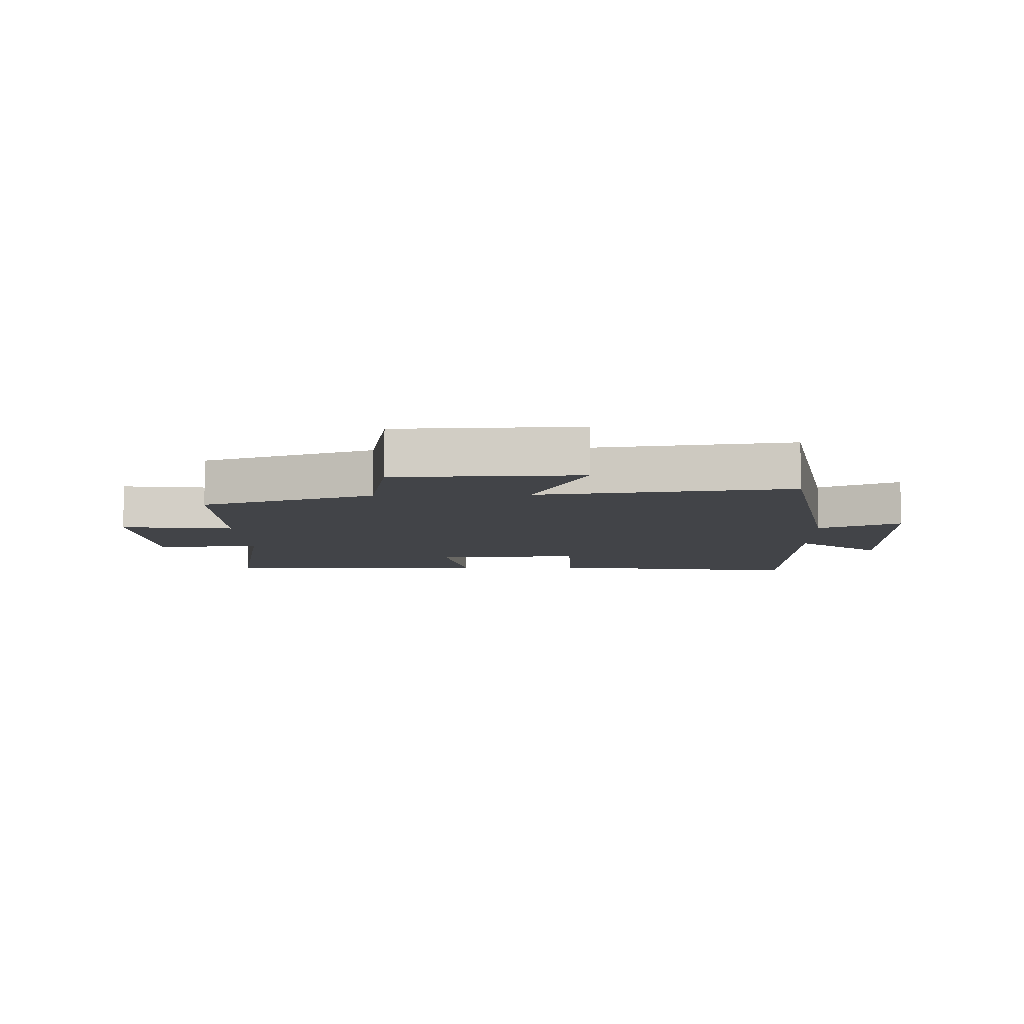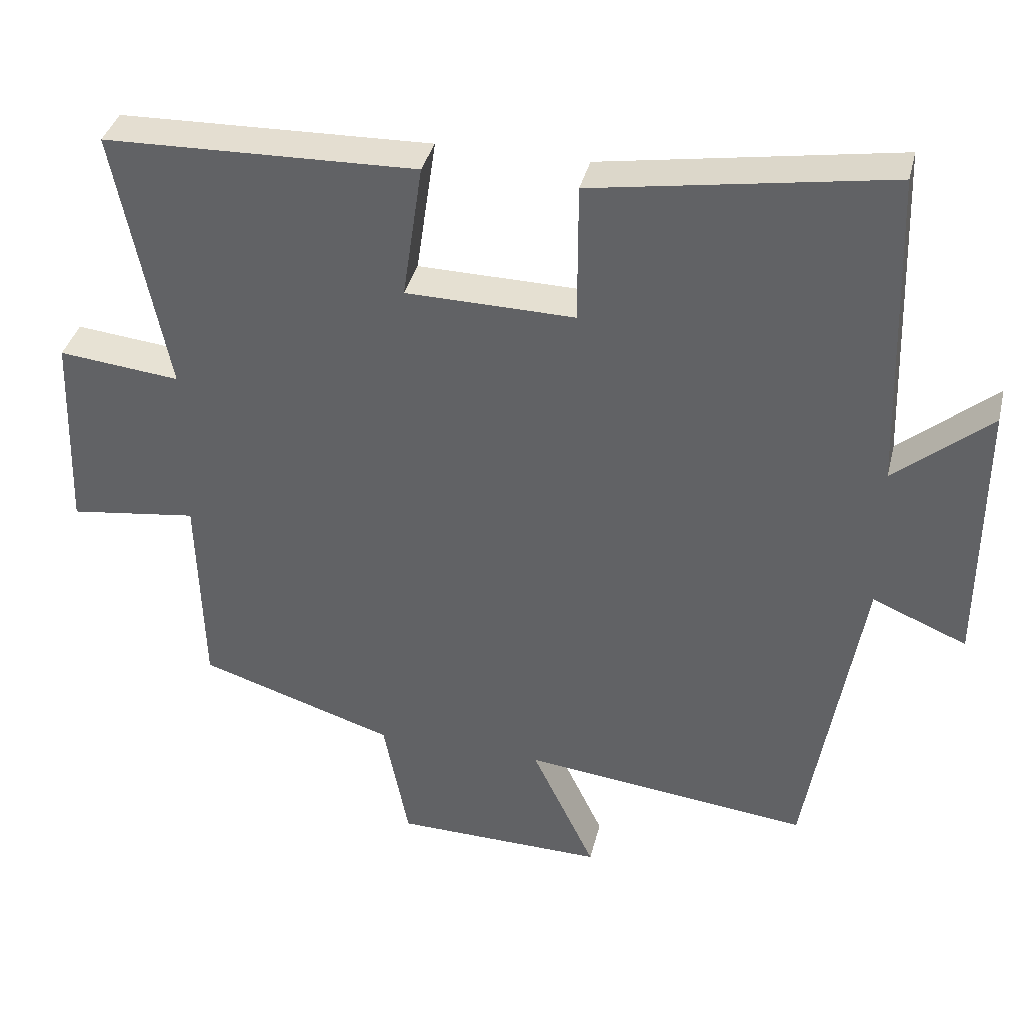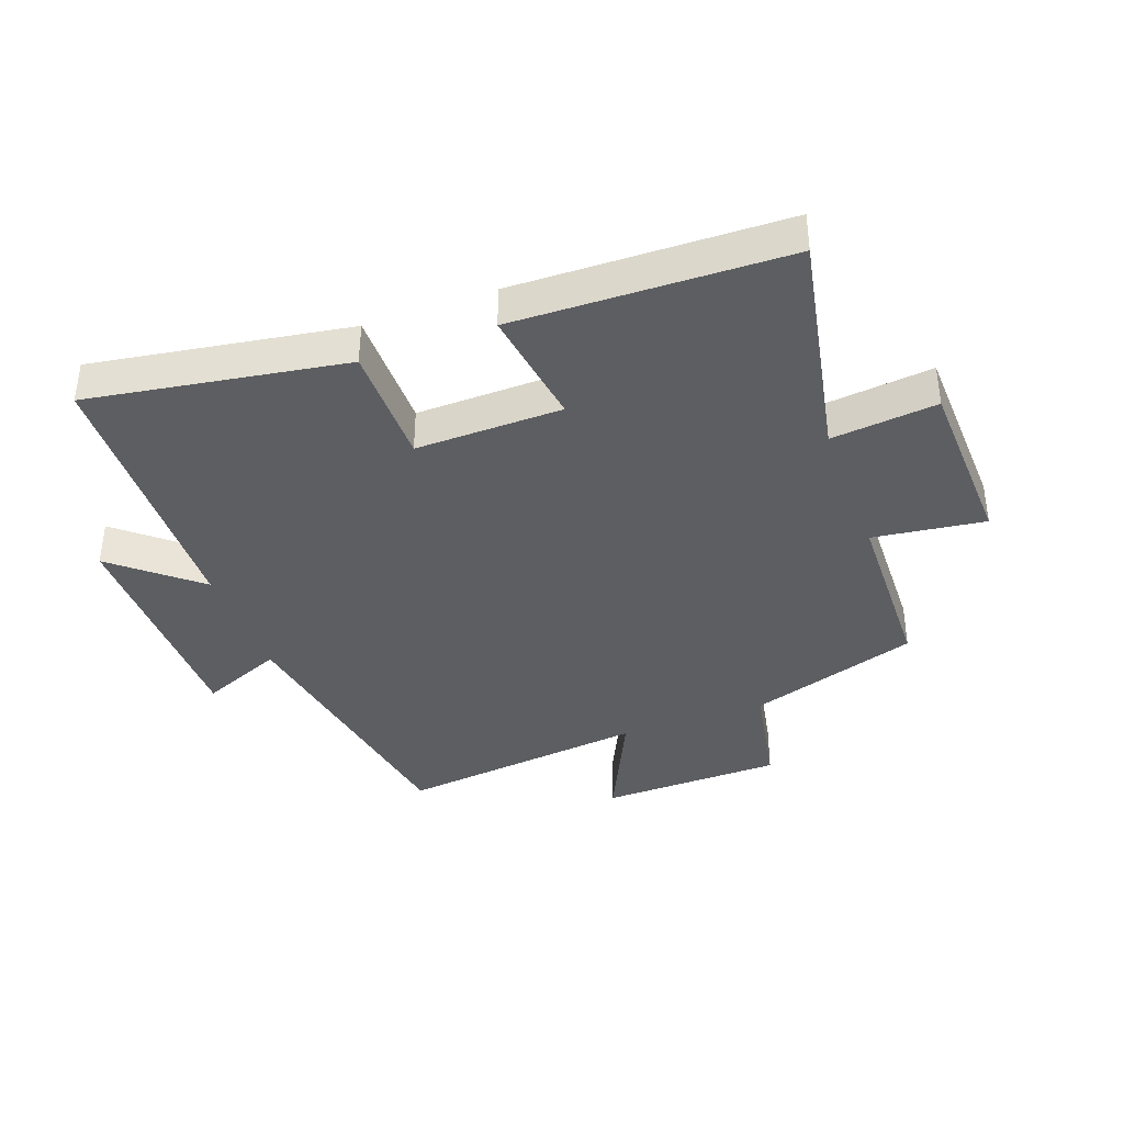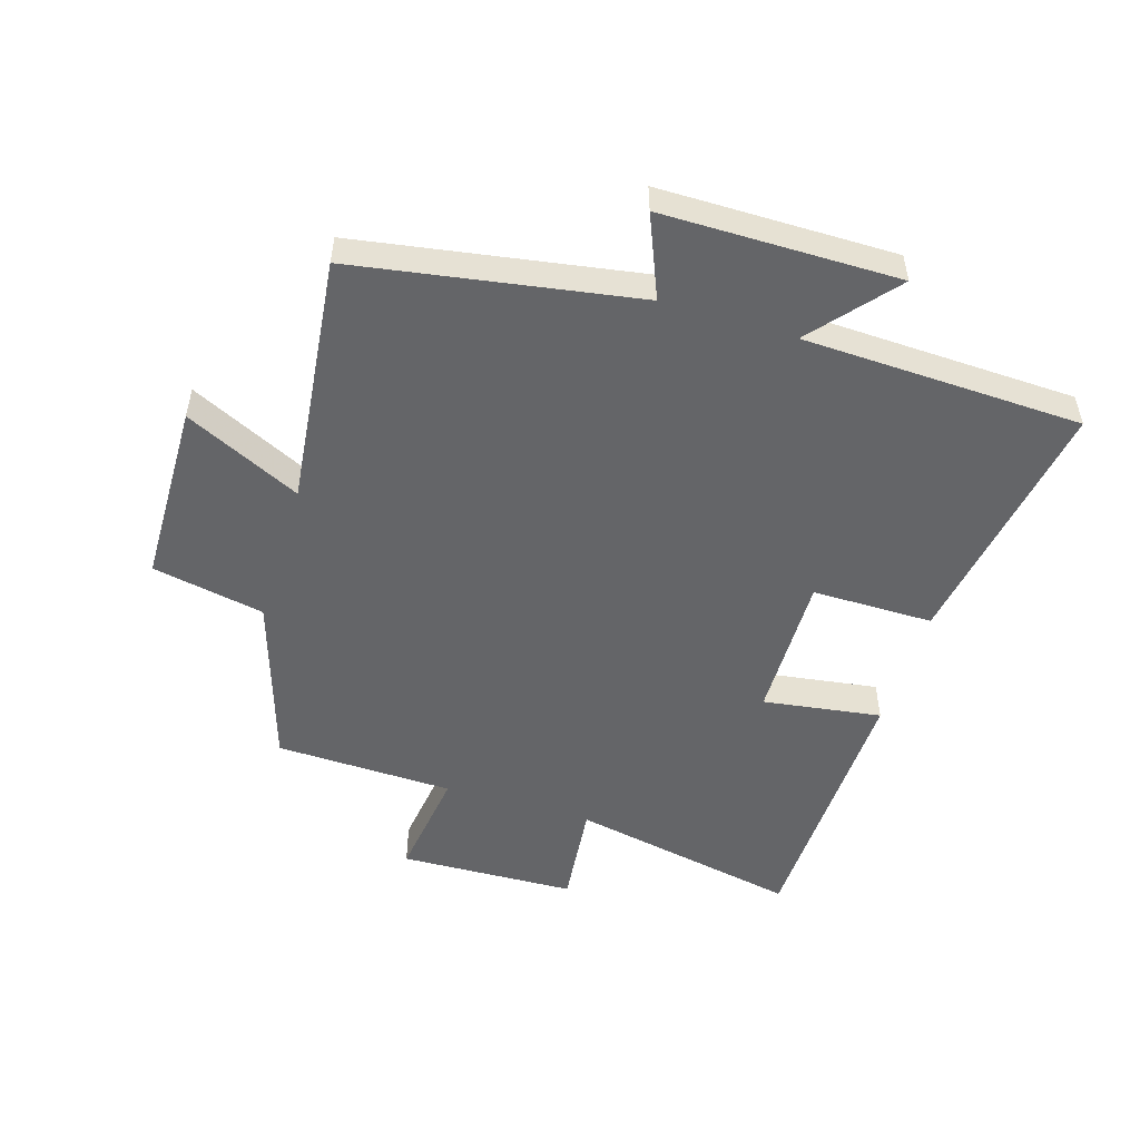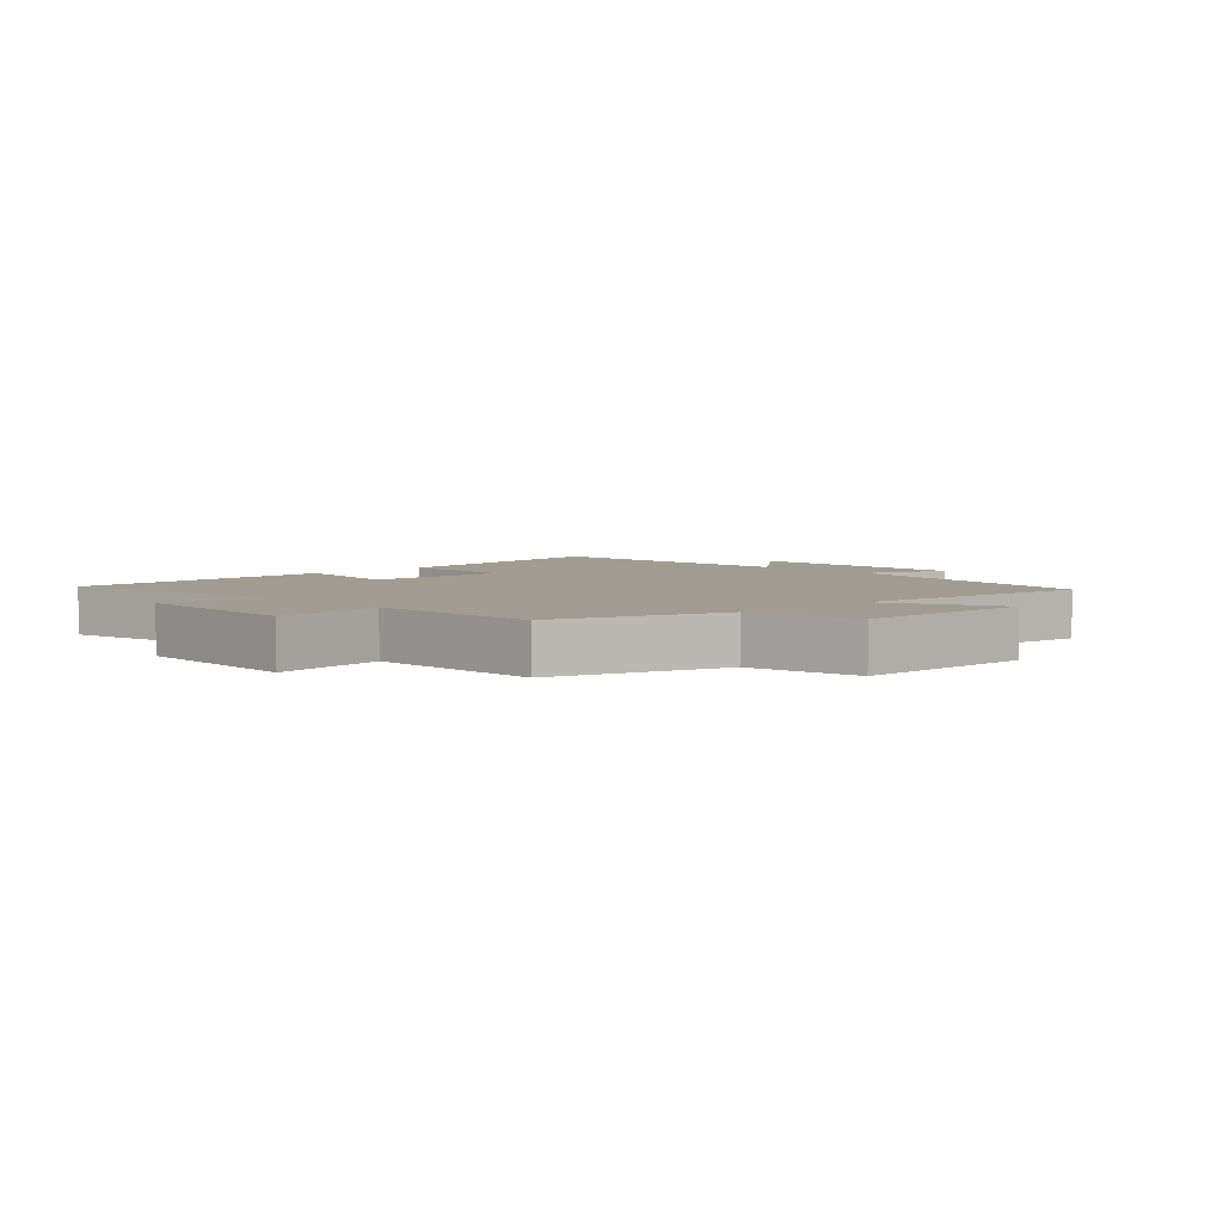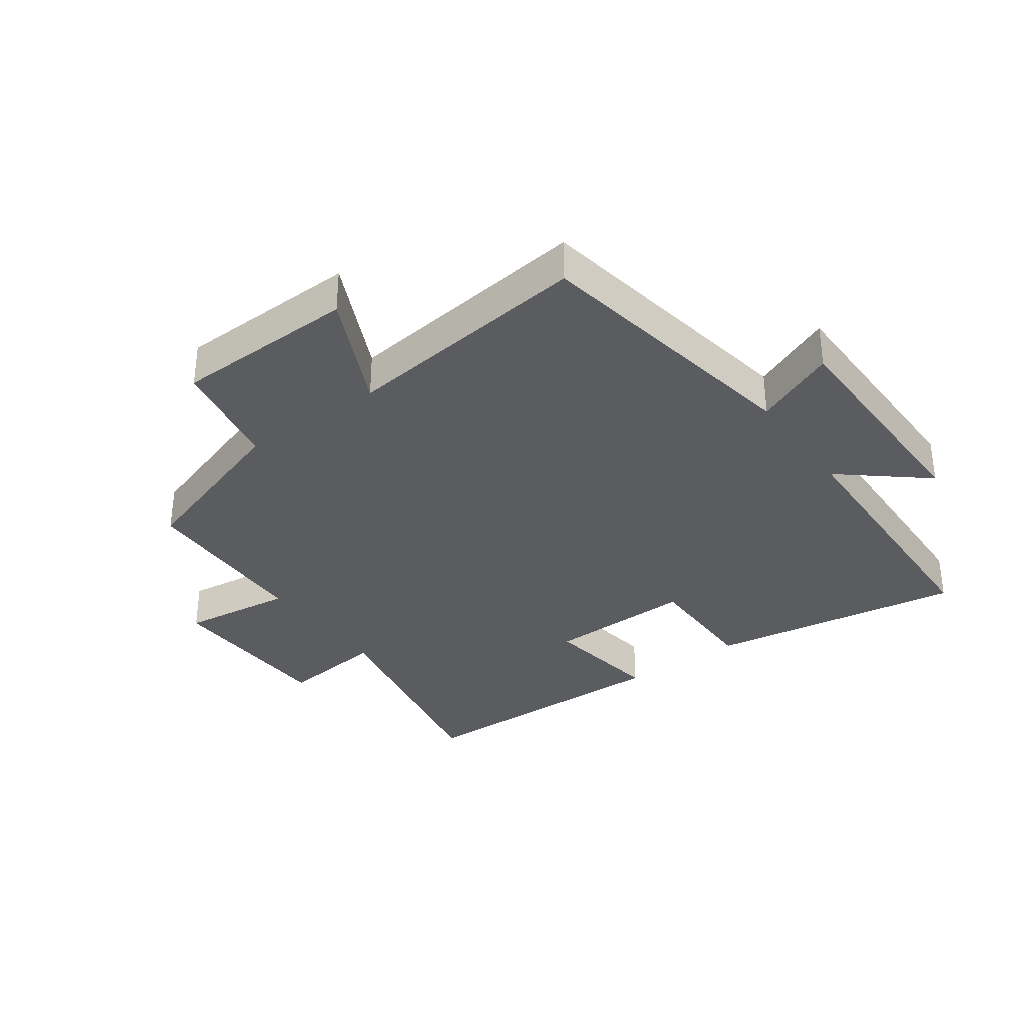
<metadata>
{"format":"obj","ext":"obj","renderer":"f3d","projection":"perspective","resolution":1024,"background":"white","views":[{"elev":-7.9,"azim":-177.9,"up":"+Y"},{"elev":37.3,"azim":-166.6,"up":"+Z"},{"elev":-38.5,"azim":20.2,"up":"+Y"},{"elev":-51.6,"azim":-107.2,"up":"+Y"},{"elev":4.5,"azim":136.4,"up":"+Y"},{"elev":-34.2,"azim":-144.0,"up":"+Y"}]}
</metadata>
<code>
v -0.485 0.07 0.567
v -0.073 0.07 0.5
v -0.073 0.07 0.305
v 0.163 0.07 0.309
v 0.135 0.07 0.5
v 0.573 0.07 0.488
v 0.5 0.07 0.117
v 0.67 0.07 0.135
v 0.68 0.07 -0.149
v 0.5 0.07 -0.125
v 0.492 0.07 -0.412
v 0.218 0.07 -0.5
v 0.183 0.07 -0.681
v -0.111 0.07 -0.687
v -0.022 0.07 -0.5
v -0.424 0.07 -0.546
v -0.5 0.07 -0.094
v -0.632 0.07 -0.149
v -0.634 0.07 0.231
v -0.5 0.07 0.118
v -0.485 0 0.567
v -0.073 0 0.5
v -0.073 0 0.305
v 0.163 0 0.309
v 0.135 0 0.5
v 0.573 0 0.488
v 0.5 0 0.117
v 0.67 0 0.135
v 0.68 0 -0.149
v 0.5 0 -0.125
v 0.492 0 -0.412
v 0.218 0 -0.5
v 0.183 0 -0.681
v -0.111 0 -0.687
v -0.022 0 -0.5
v -0.424 0 -0.546
v -0.5 0 -0.094
v -0.632 0 -0.149
v -0.634 0 0.231
v -0.5 0 0.118
f 17 18 19 20
f 17 20 1
f 16 17 1
f 15 16 1
f 12 13 14 15
f 12 15 1
f 11 12 1
f 10 11 1
f 7 8 9 10
f 4 5 6 7
f 3 4 7 10
f 1 2 3
f 1 3 10
f 40 39 38 37
f 21 40 37
f 21 37 36
f 21 36 35
f 35 34 33 32
f 21 35 32
f 21 32 31
f 21 31 30
f 30 29 28 27
f 27 26 25 24
f 30 27 24 23
f 23 22 21
f 30 23 21
f 1 21 22 2
f 2 22 23 3
f 3 23 24 4
f 4 24 25 5
f 5 25 26 6
f 6 26 27 7
f 7 27 28 8
f 8 28 29 9
f 9 29 30 10
f 10 30 31 11
f 11 31 32 12
f 12 32 33 13
f 13 33 34 14
f 14 34 35 15
f 15 35 36 16
f 16 36 37 17
f 17 37 38 18
f 18 38 39 19
f 19 39 40 20
f 20 40 21 1

</code>
